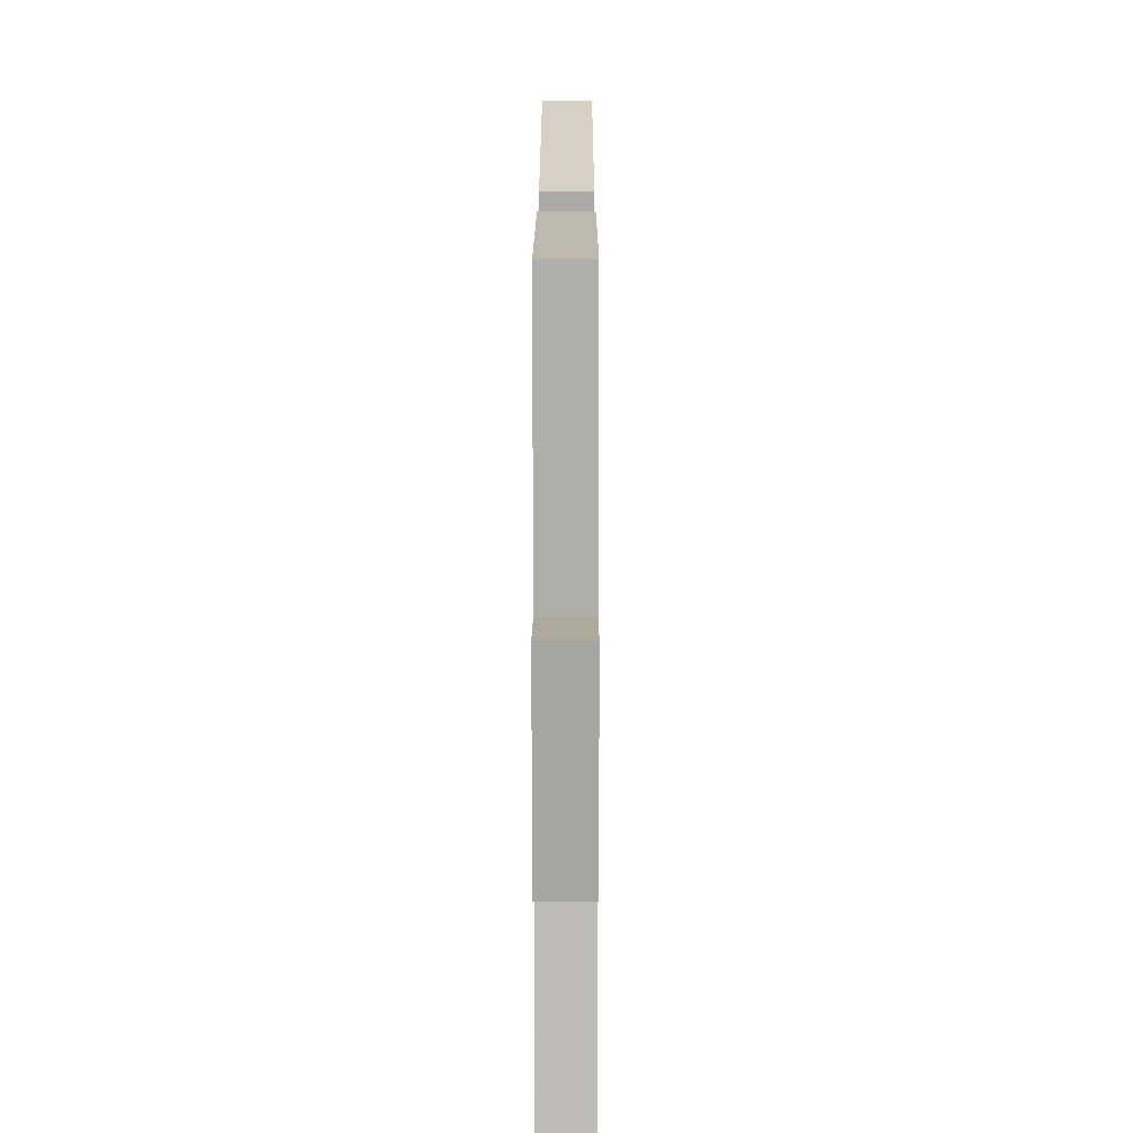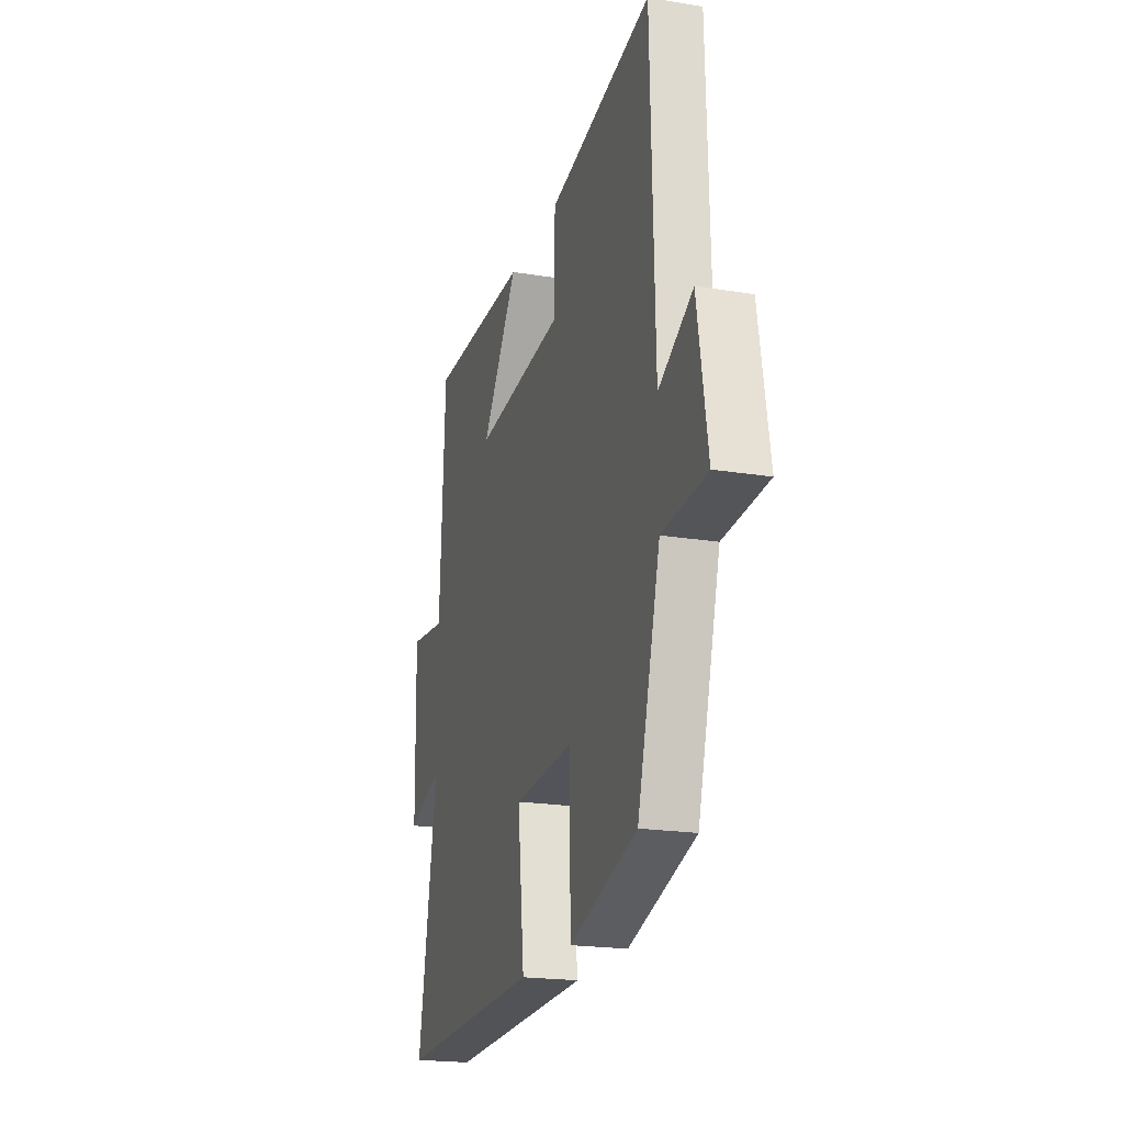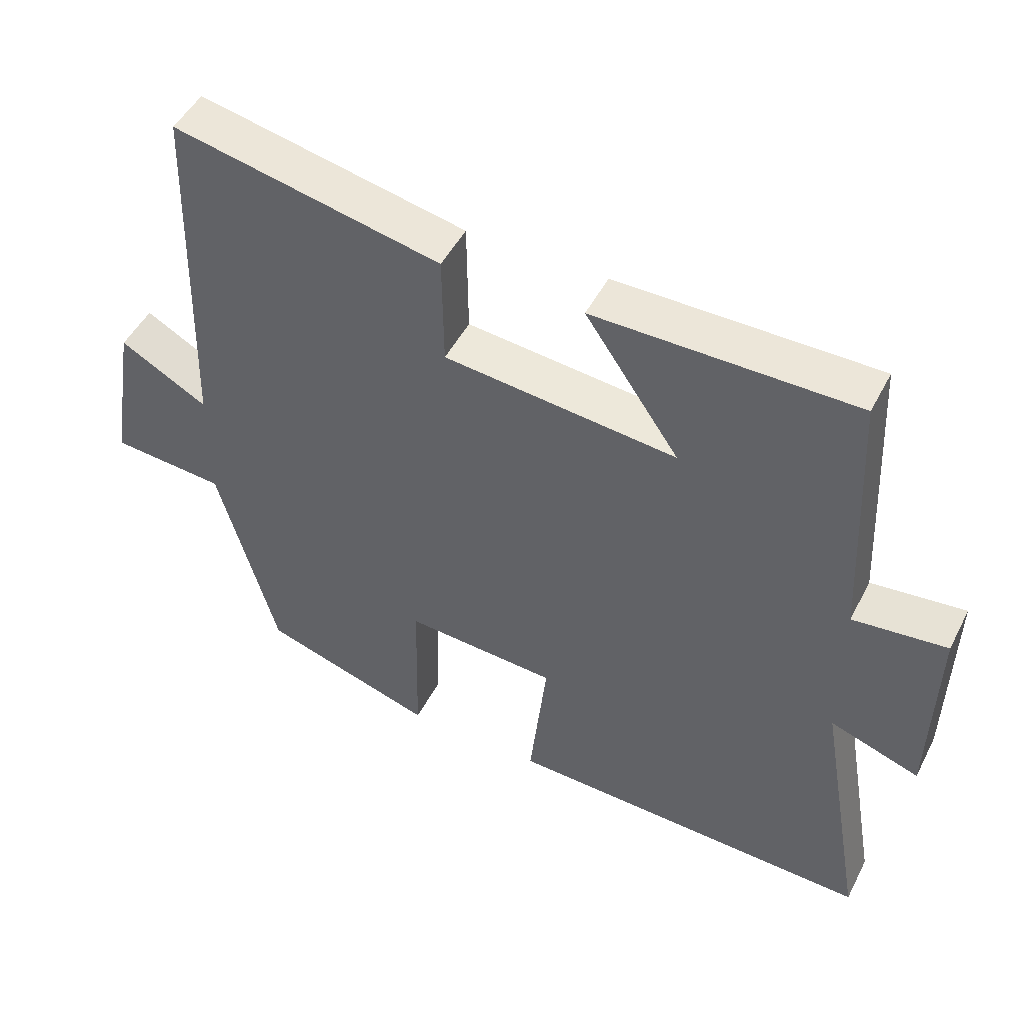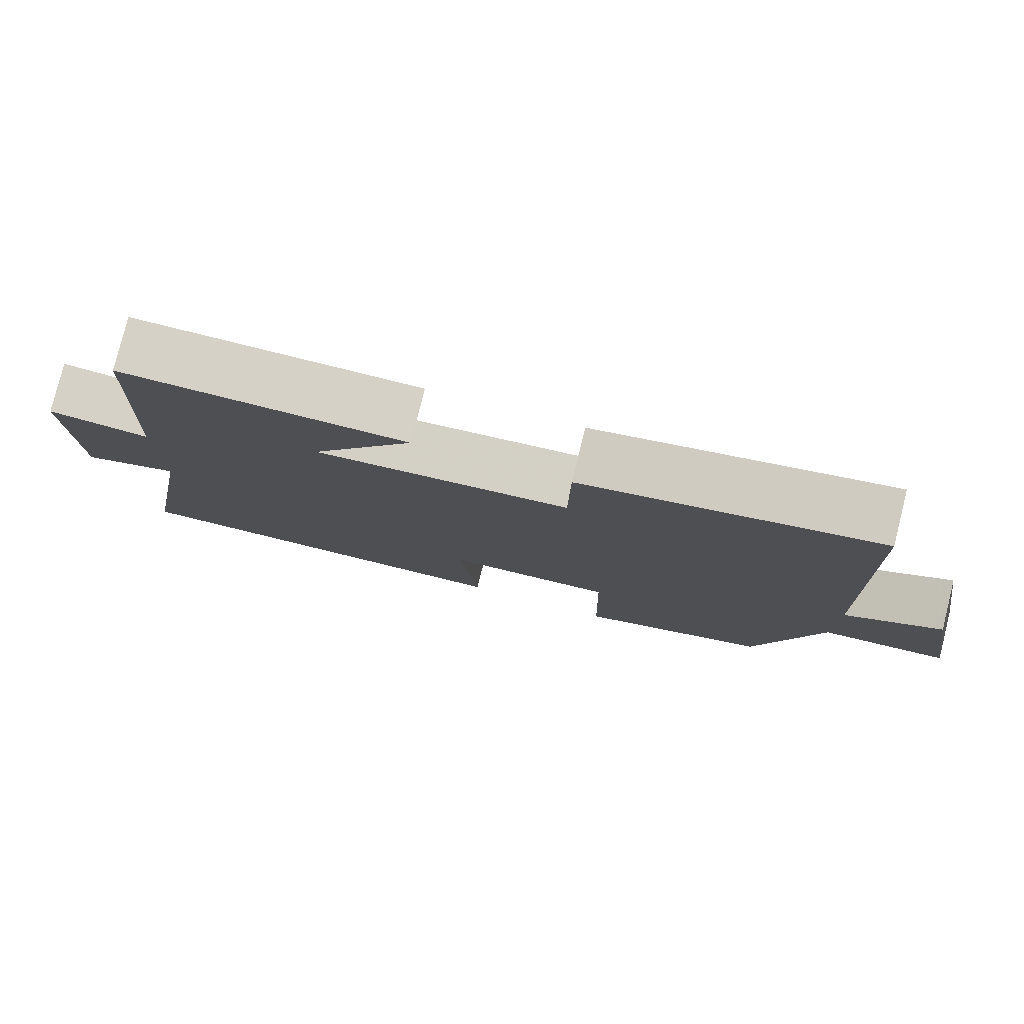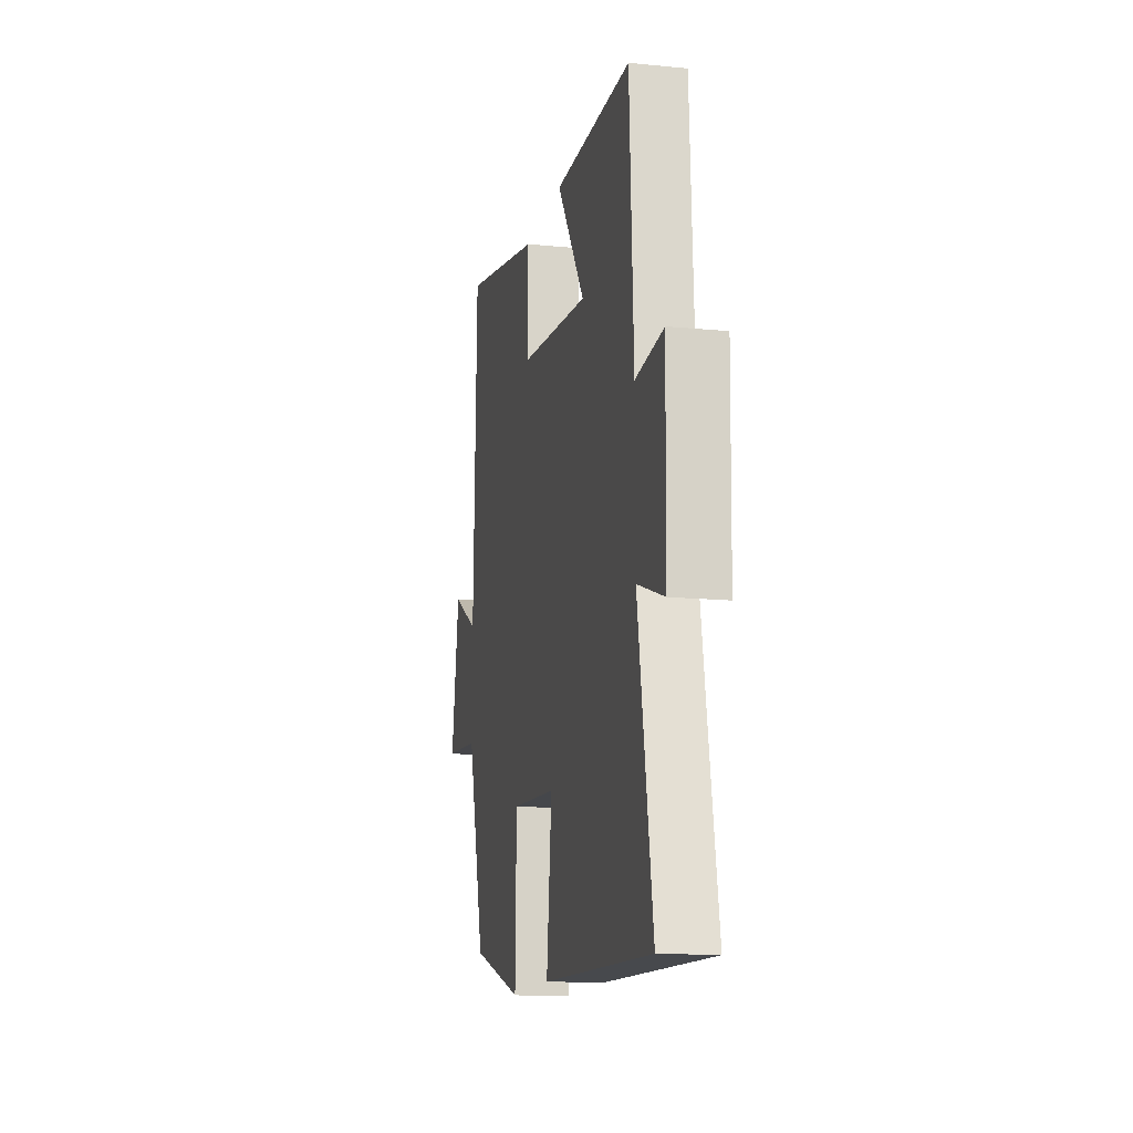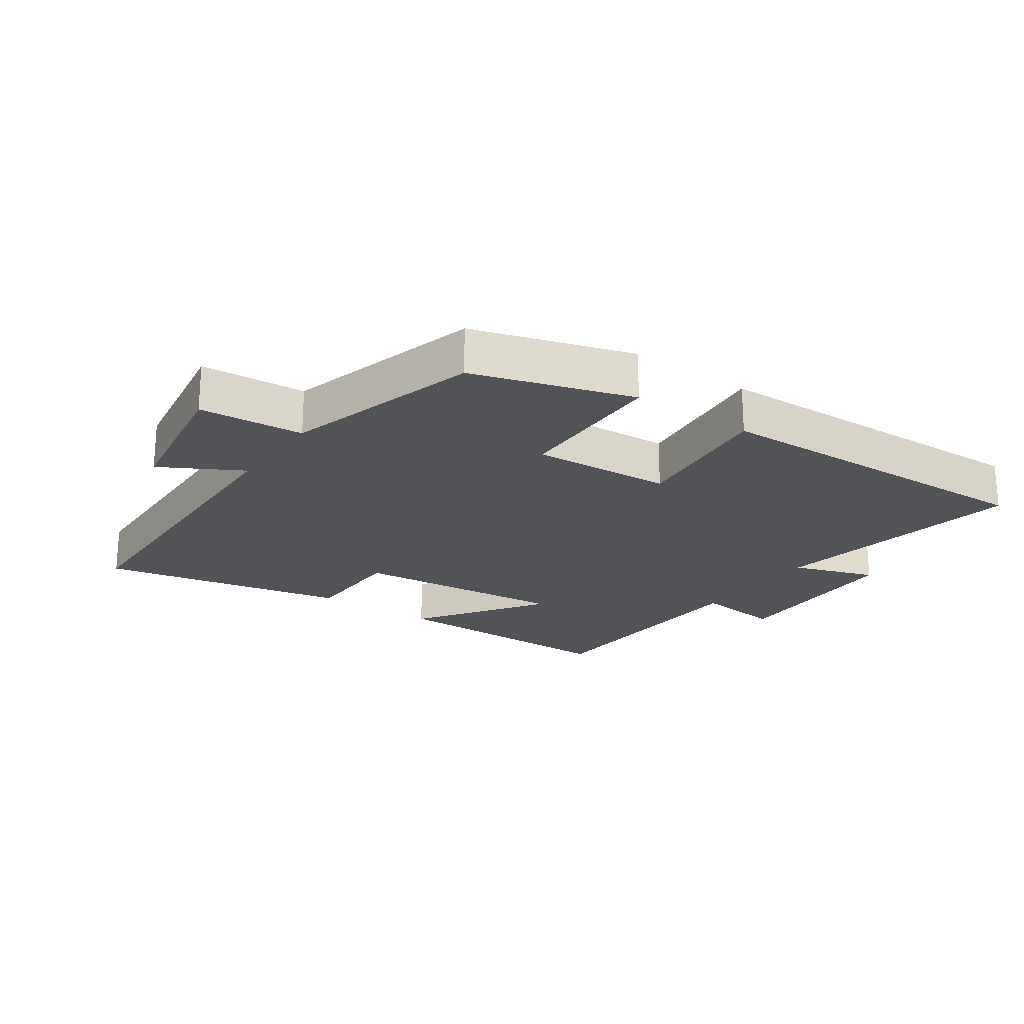
<metadata>
{"format":"obj","ext":"obj","renderer":"f3d","projection":"perspective","resolution":1024,"background":"white","views":[{"elev":15.1,"azim":-89.9,"up":"+Z"},{"elev":-20.3,"azim":73.2,"up":"+Z"},{"elev":48.6,"azim":-153.6,"up":"+Z"},{"elev":79.0,"azim":14.0,"up":"+Z"},{"elev":-14.2,"azim":-102.2,"up":"+Z"},{"elev":-22.2,"azim":144.9,"up":"+Y"}]}
</metadata>
<code>
v -0.481 0.07 0.499
v -0.104 0.07 0.5
v -0.24 0.07 0.301
v 0.096 0.07 0.335
v 0.098 0.07 0.5
v 0.485 0.07 0.581
v 0.5 0.07 0.059
v 0.627 0.07 0.13
v 0.665 0.07 -0.1
v 0.5 0.07 -0.113
v 0.415 0.07 -0.422
v 0.165 0.07 -0.5
v 0.16 0.07 -0.257
v -0.06 0.07 -0.271
v -0.035 0.07 -0.5
v -0.57 0.07 -0.518
v -0.5 0.07 -0.117
v -0.63 0.07 -0.162
v -0.636 0.07 0.128
v -0.5 0.07 0.113
v -0.481 0 0.499
v -0.104 0 0.5
v -0.24 0 0.301
v 0.096 0 0.335
v 0.098 0 0.5
v 0.485 0 0.581
v 0.5 0 0.059
v 0.627 0 0.13
v 0.665 0 -0.1
v 0.5 0 -0.113
v 0.415 0 -0.422
v 0.165 0 -0.5
v 0.16 0 -0.257
v -0.06 0 -0.271
v -0.035 0 -0.5
v -0.57 0 -0.518
v -0.5 0 -0.117
v -0.63 0 -0.162
v -0.636 0 0.128
v -0.5 0 0.113
f 17 18 19 20
f 17 20 1
f 14 15 16 17
f 13 14 17 1
f 10 11 12 13
f 7 8 9 10
f 4 5 6 7
f 3 4 7 10
f 1 2 3
f 13 1 3
f 3 10 13
f 40 39 38 37
f 21 40 37
f 37 36 35 34
f 21 37 34 33
f 33 32 31 30
f 30 29 28 27
f 27 26 25 24
f 30 27 24 23
f 23 22 21
f 23 21 33
f 33 30 23
f 1 21 22 2
f 2 22 23 3
f 3 23 24 4
f 4 24 25 5
f 5 25 26 6
f 6 26 27 7
f 7 27 28 8
f 8 28 29 9
f 9 29 30 10
f 10 30 31 11
f 11 31 32 12
f 12 32 33 13
f 13 33 34 14
f 14 34 35 15
f 15 35 36 16
f 16 36 37 17
f 17 37 38 18
f 18 38 39 19
f 19 39 40 20
f 20 40 21 1

</code>
